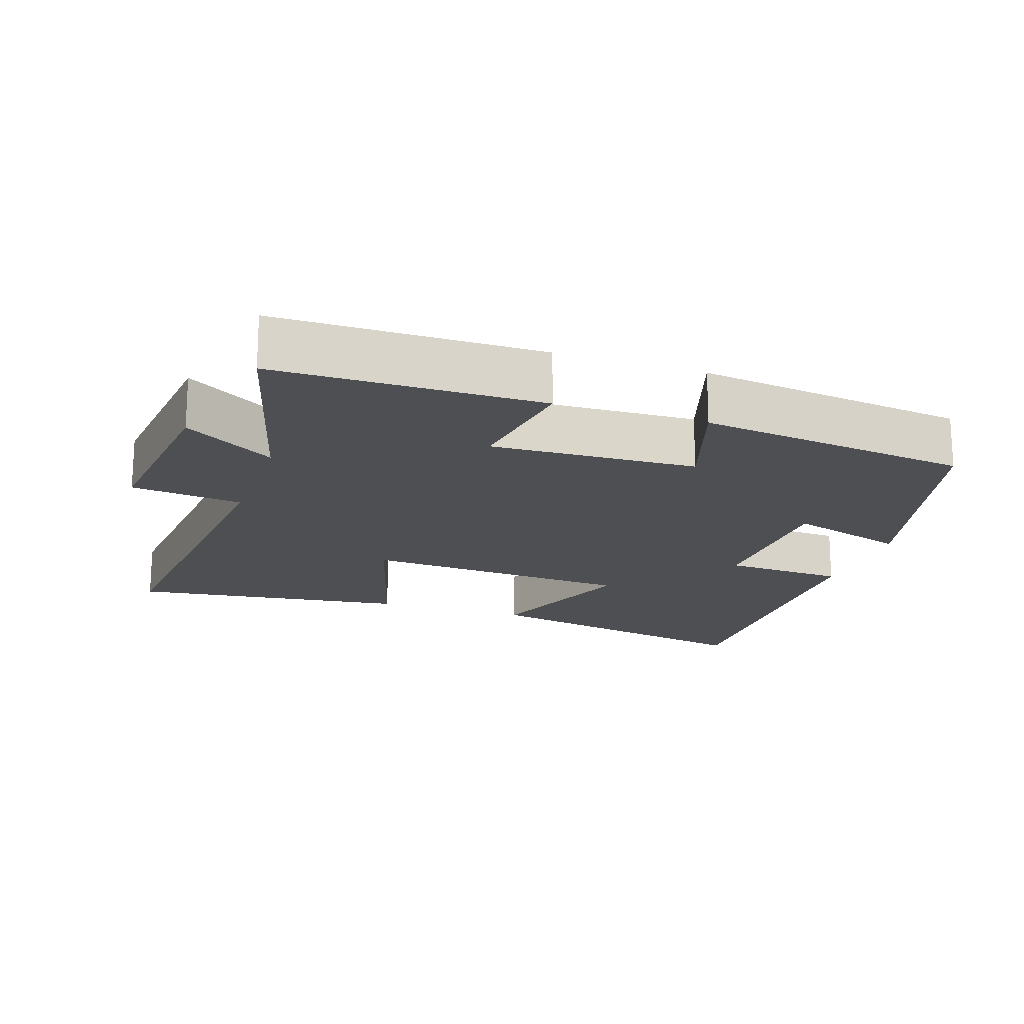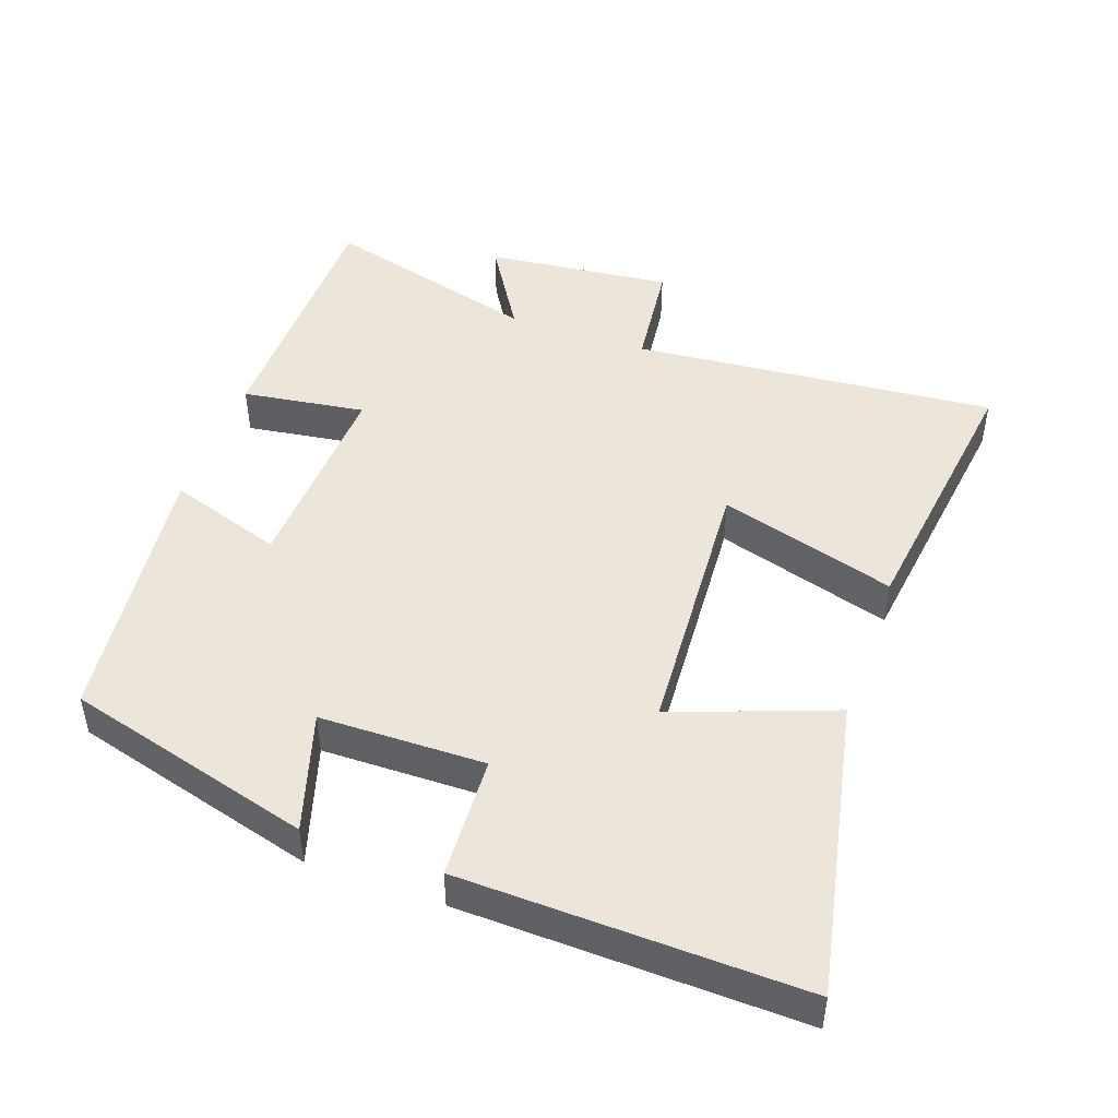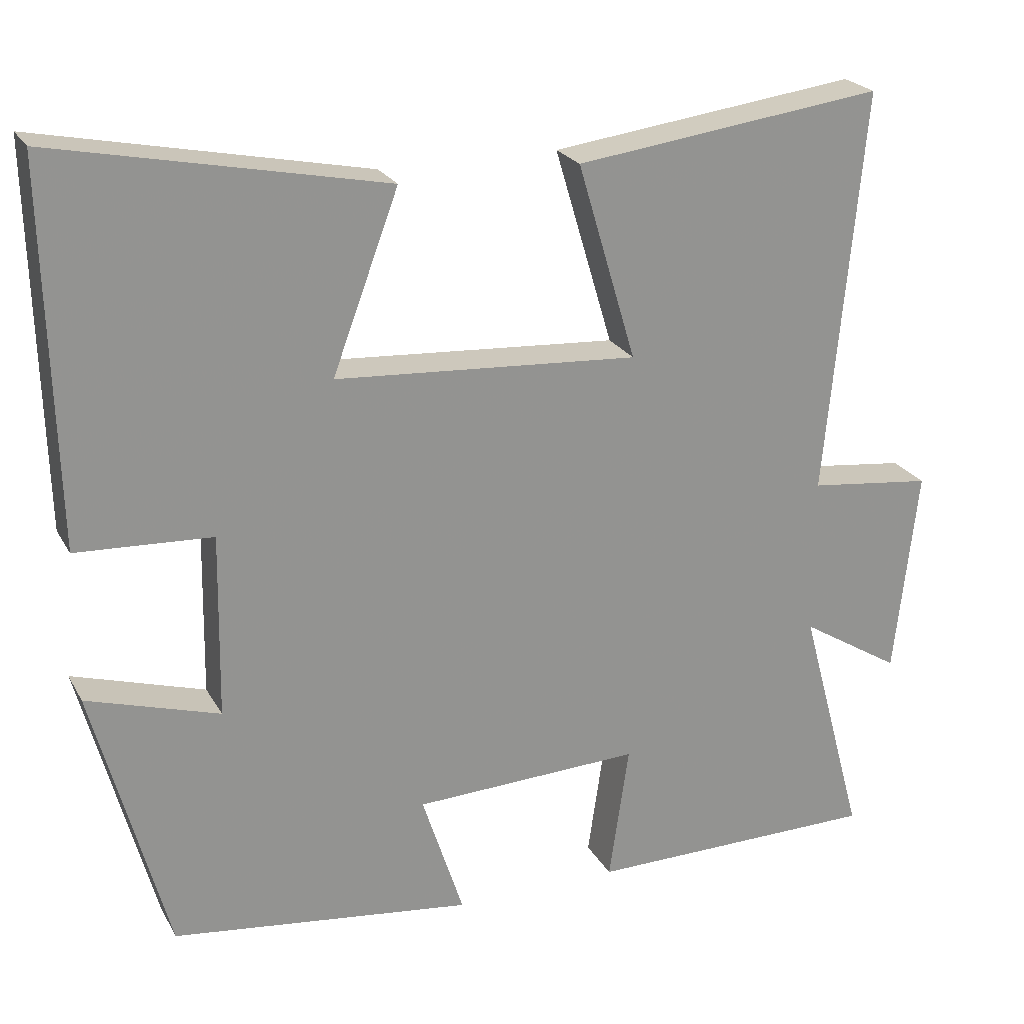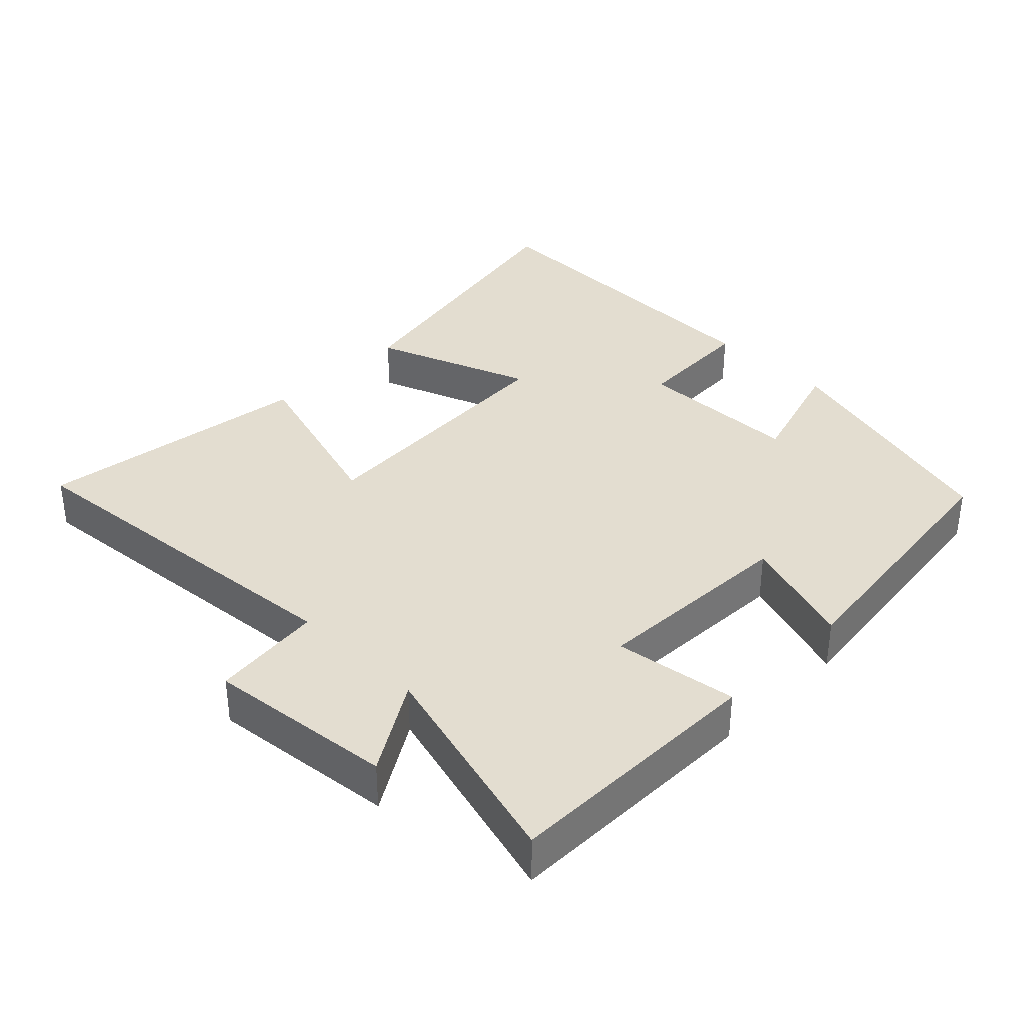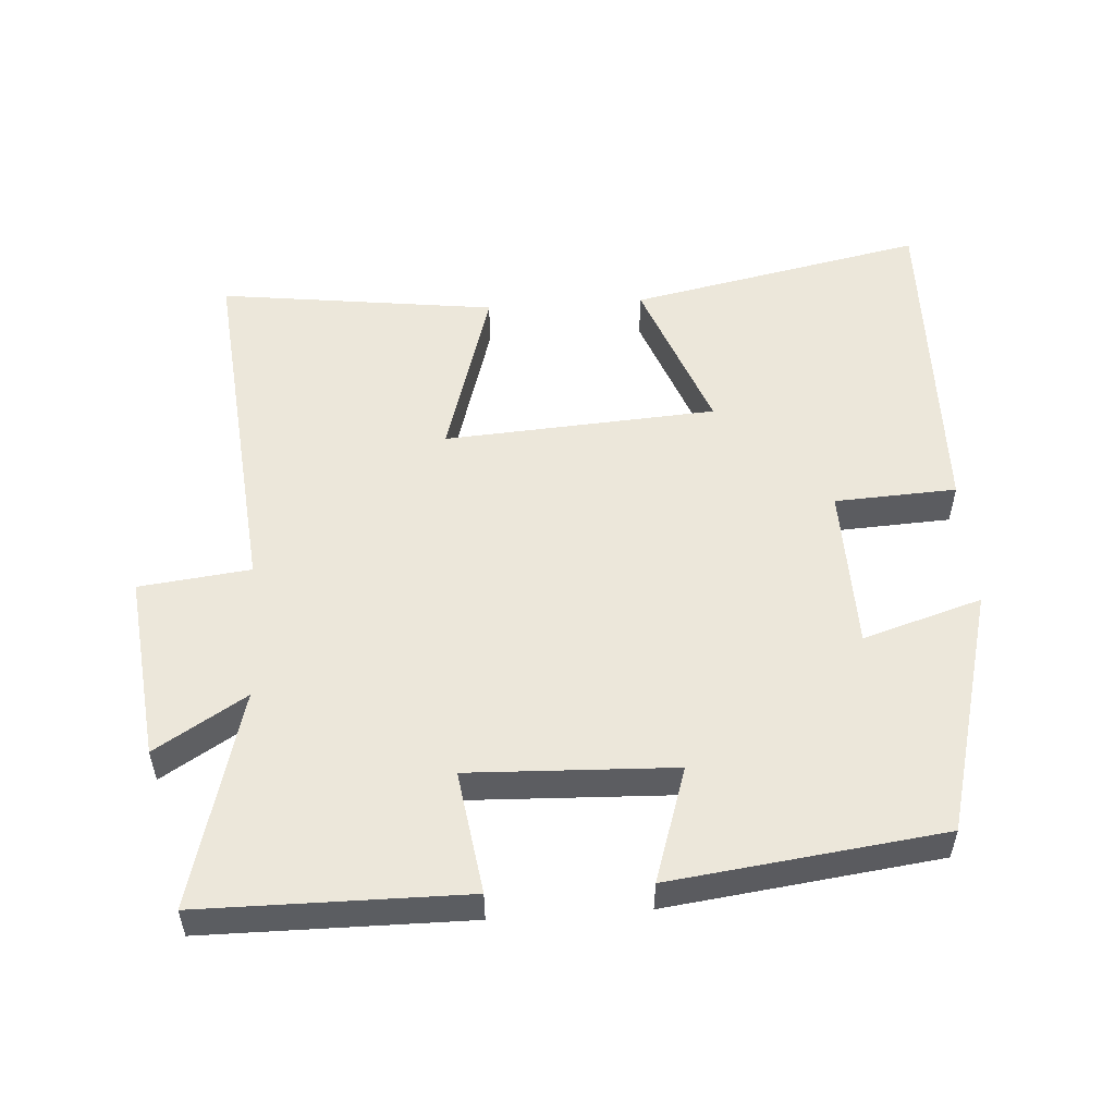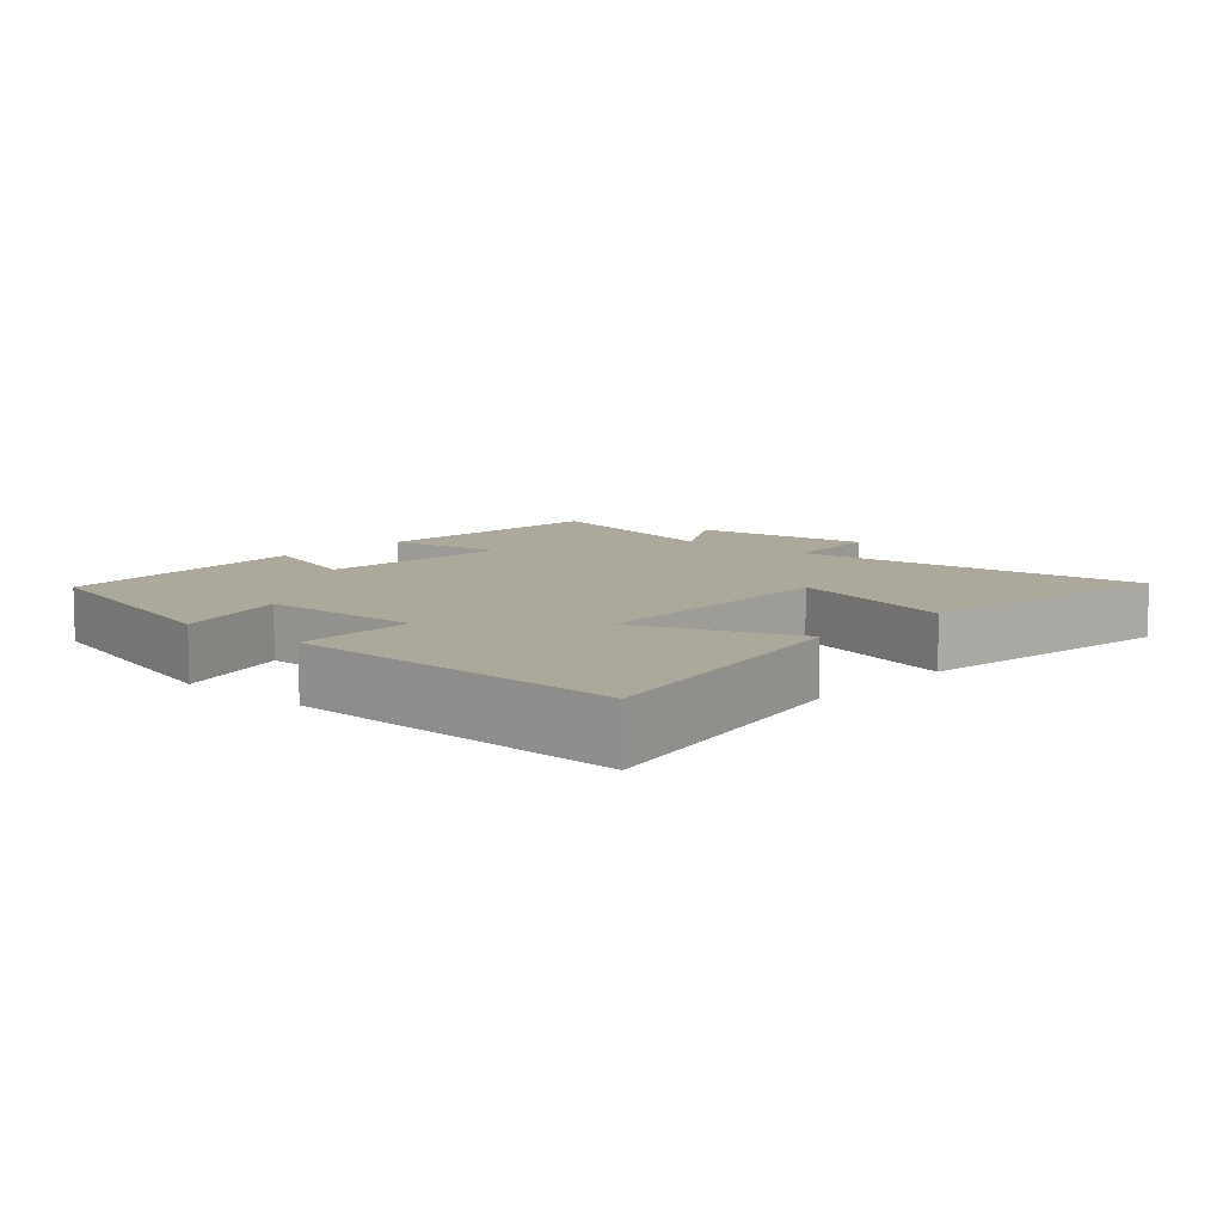
<metadata>
{"format":"obj","ext":"obj","renderer":"f3d","projection":"perspective","resolution":1024,"background":"white","views":[{"elev":-17.9,"azim":161.3,"up":"+Y"},{"elev":46.9,"azim":-70.3,"up":"+Y"},{"elev":23.2,"azim":-22.6,"up":"+Z"},{"elev":35.5,"azim":134.8,"up":"+Y"},{"elev":53.2,"azim":176.1,"up":"+Y"},{"elev":8.5,"azim":-47.9,"up":"+Y"}]}
</metadata>
<code>
v -0.404 0.07 -0.451
v -0.5 0.07 -0.094
v -0.328 0.07 -0.147
v -0.324 0.07 0.091
v -0.5 0.07 0.1
v -0.512 0.07 0.588
v -0.084 0.07 0.5
v -0.17 0.07 0.27
v 0.224 0.07 0.244
v 0.148 0.07 0.5
v 0.549 0.07 0.552
v 0.5 0.07 0.026
v 0.661 0.07 0.007
v 0.631 0.07 -0.263
v 0.5 0.07 -0.182
v 0.585 0.07 -0.497
v 0.204 0.07 -0.5
v 0.23 0.07 -0.322
v -0.066 0.07 -0.334
v -0.012 0.07 -0.5
v -0.404 0 -0.451
v -0.5 0 -0.094
v -0.328 0 -0.147
v -0.324 0 0.091
v -0.5 0 0.1
v -0.512 0 0.588
v -0.084 0 0.5
v -0.17 0 0.27
v 0.224 0 0.244
v 0.148 0 0.5
v 0.549 0 0.552
v 0.5 0 0.026
v 0.661 0 0.007
v 0.631 0 -0.263
v 0.5 0 -0.182
v 0.585 0 -0.497
v 0.204 0 -0.5
v 0.23 0 -0.322
v -0.066 0 -0.334
v -0.012 0 -0.5
f 1 2 3
f 20 1 3
f 19 20 3
f 18 19 3 4
f 15 16 17 18
f 15 18 4
f 12 13 14 15
f 12 15 4
f 9 10 11 12
f 8 9 12 4
f 6 7 8
f 5 6 8
f 4 5 8
f 23 22 21
f 23 21 40
f 23 40 39
f 24 23 39 38
f 38 37 36 35
f 24 38 35
f 35 34 33 32
f 24 35 32
f 32 31 30 29
f 24 32 29 28
f 28 27 26
f 28 26 25
f 28 25 24
f 1 21 22 2
f 2 22 23 3
f 3 23 24 4
f 4 24 25 5
f 5 25 26 6
f 6 26 27 7
f 7 27 28 8
f 8 28 29 9
f 9 29 30 10
f 10 30 31 11
f 11 31 32 12
f 12 32 33 13
f 13 33 34 14
f 14 34 35 15
f 15 35 36 16
f 16 36 37 17
f 17 37 38 18
f 18 38 39 19
f 19 39 40 20
f 20 40 21 1

</code>
